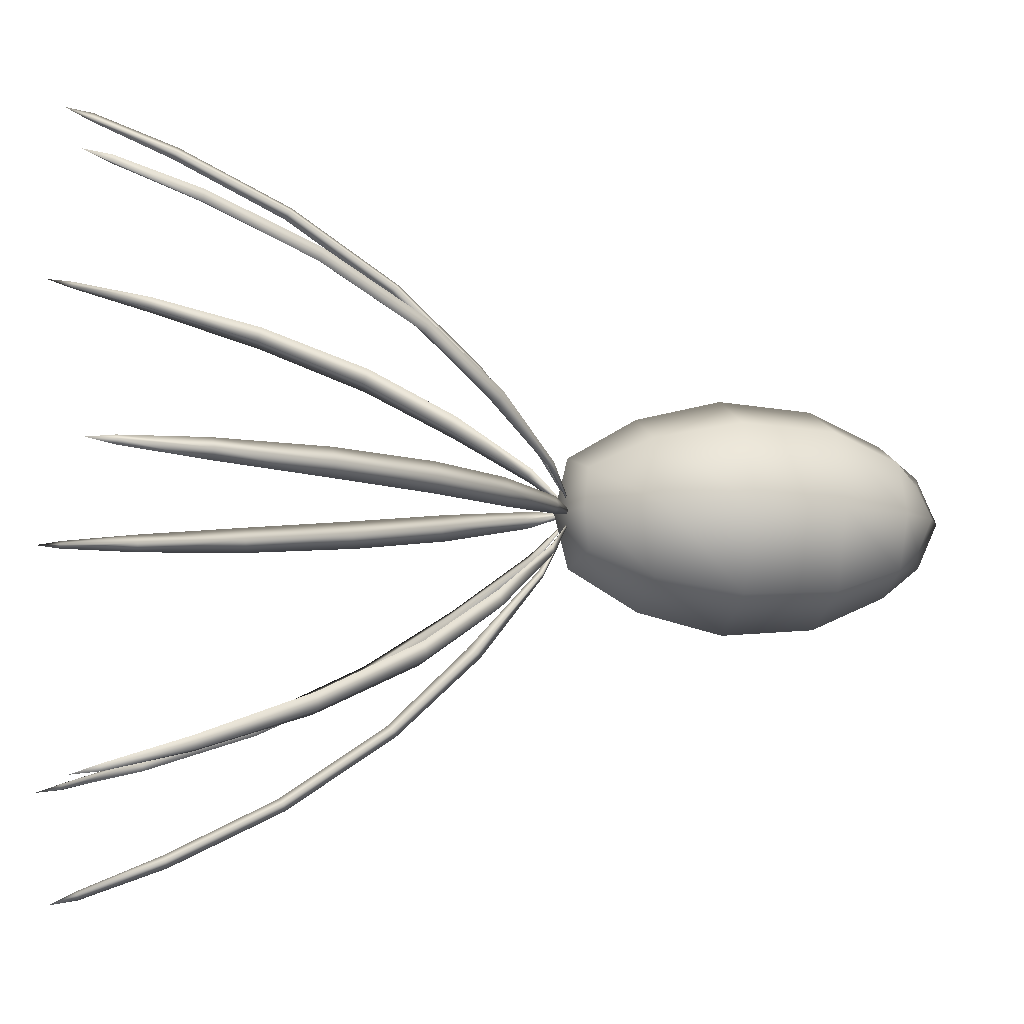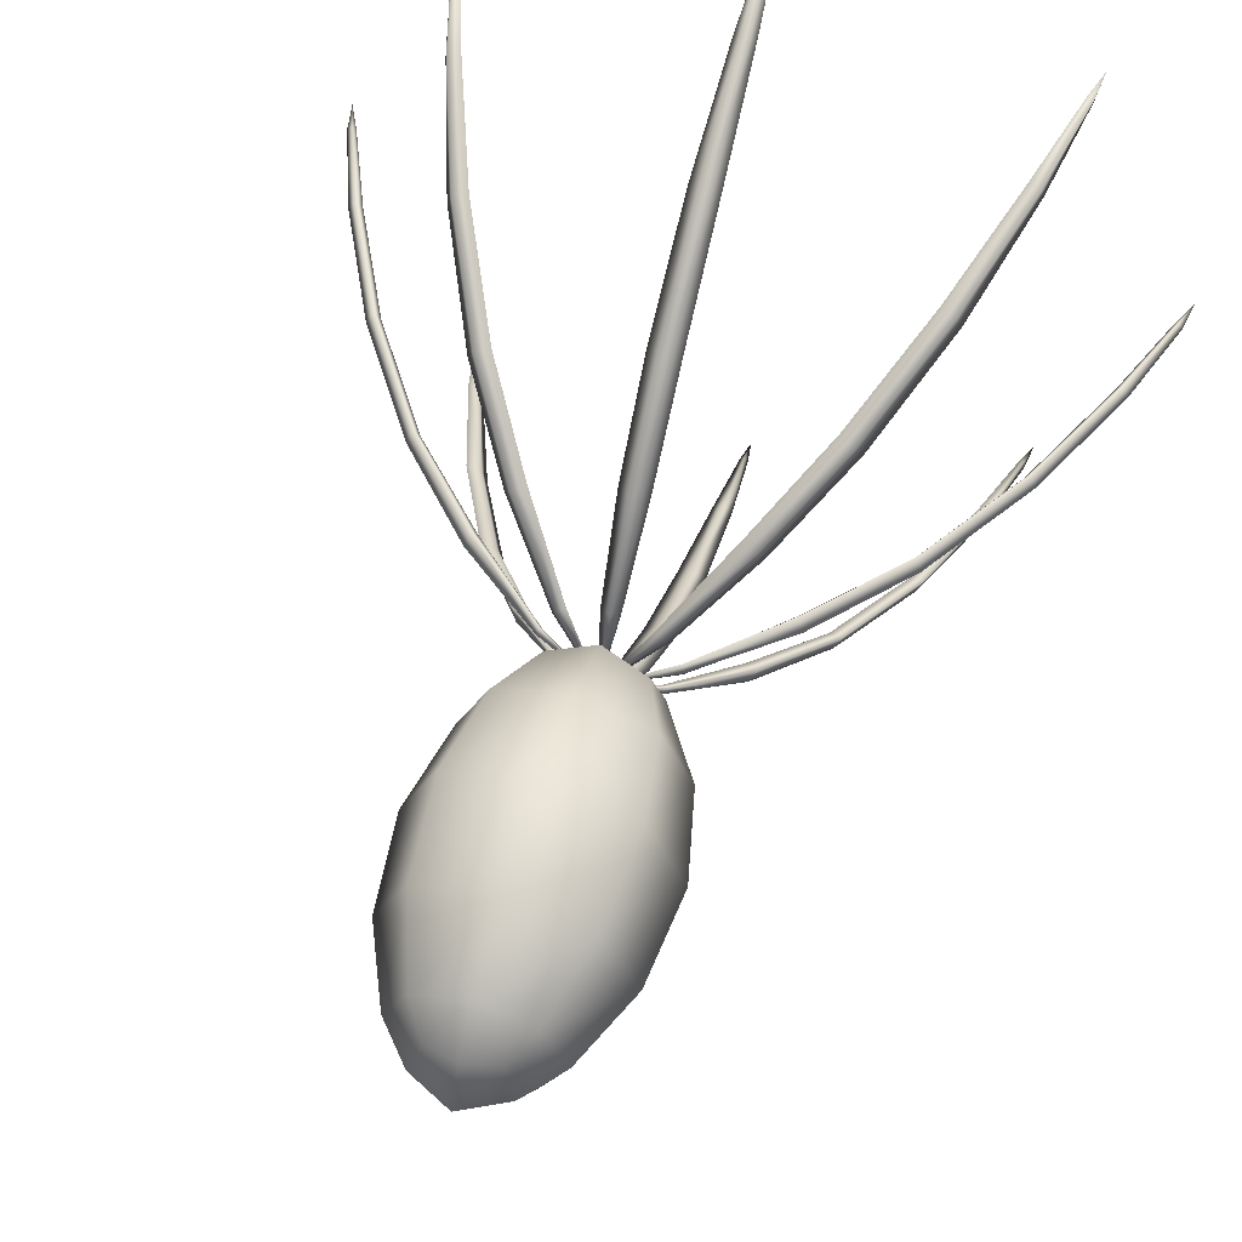
<metadata>
{"format":"obj","ext":"obj","renderer":"f3d","projection":"perspective","resolution":1024,"background":"white","views":[{"elev":-7.5,"azim":-102.7,"up":"+Y"},{"elev":59.6,"azim":16.6,"up":"+Y"}]}
</metadata>
<code>
g pm0830_00_RFeelerASkin_tx2
v -0.0784 0.5451 -0.05511
v -0.07474 0.5417 -0.0531
v -0.0738 0.5451 -0.05367
v -0.07022 0.5451 -0.04808
v -0.07269 0.5394 -0.0482
v -0.06863 0.5451 -0.04088
v -0.0784 0.5405 -0.05396
v -0.0784 0.5371 -0.04812
v -0.0716 0.5381 -0.04105
v -0.06941 0.5451 -0.03315
v -0.0784 0.5353 -0.04091
v -0.07219 0.5386 -0.03294
v -0.07214 0.5451 -0.02686
v -0.0784 0.5359 -0.03305
v -0.07416 0.5406 -0.02683
v -0.07484 0.5451 -0.02371
v -0.0784 0.5387 -0.02684
v -0.07576 0.5423 -0.02463
v -0.0784 0.5413 -0.02363
v -0.0784 0.5451 -0.02191
v -0.08104 0.5423 -0.02463
v -0.08196 0.5451 -0.02371
v -0.08466 0.5451 -0.02686
v -0.0784 0.5413 -0.02363
v -0.08264 0.5406 -0.02683
v -0.08739 0.5451 -0.03315
v -0.0784 0.5387 -0.02684
v -0.08461 0.5386 -0.03294
v -0.08817 0.5451 -0.04088
v -0.0784 0.5359 -0.03305
v -0.0852 0.5381 -0.04105
v -0.08658 0.5451 -0.04808
v -0.0784 0.5353 -0.04091
v -0.08411 0.5394 -0.0482
v -0.083 0.5451 -0.05367
v -0.0784 0.5371 -0.04812
v -0.08206 0.5417 -0.0531
v -0.0784 0.5405 -0.05396
v -0.0784 0.5451 -0.05511
v -0.08206 0.5484 -0.0531
v -0.083 0.5451 -0.05367
v -0.08658 0.5451 -0.04808
v -0.08411 0.5507 -0.0482
v -0.08817 0.5451 -0.04088
v -0.0784 0.5496 -0.05396
v -0.0852 0.552 -0.04105
v -0.08739 0.5451 -0.03315
v -0.07474 0.5484 -0.0531
v -0.0738 0.5451 -0.05367
v -0.0784 0.5531 -0.04812
v -0.07269 0.5507 -0.0482
v -0.07022 0.5451 -0.04808
v -0.08461 0.5516 -0.03294
v -0.08466 0.5451 -0.02686
v -0.0784 0.5548 -0.04091
v -0.0716 0.552 -0.04105
v -0.06863 0.5451 -0.04088
v -0.08264 0.5495 -0.02683
v -0.08196 0.5451 -0.02371
v -0.0784 0.5542 -0.03305
v -0.07219 0.5516 -0.03294
v -0.06941 0.5451 -0.03315
v -0.08104 0.5479 -0.02463
v -0.0784 0.5451 -0.02191
v -0.0784 0.5514 -0.02684
v -0.07416 0.5495 -0.02683
v -0.07214 0.5451 -0.02686
v -0.0784 0.5488 -0.02363
v -0.07576 0.5479 -0.02463
v -0.07484 0.5451 -0.02371
v -0.08183 0.5485 -0.05648
v -0.08738 0.5525 -0.06179
v -0.08244 0.5481 -0.05622
v -0.07995 0.5462 -0.05448
v -0.0797 0.5464 -0.05456
v -0.07901 0.5457 -0.05408
v -0.07954 0.5466 -0.05448
v -0.08143 0.5491 -0.05622
v -0.08638 0.5531 -0.06237
v -0.08578 0.5541 -0.06179
v -0.09023 0.5586 -0.06852
v -0.09084 0.5575 -0.06891
v -0.09195 0.5569 -0.06852
v -0.09442 0.5627 -0.07724
v -0.09602 0.5611 -0.07724
v -0.09493 0.5616 -0.07752
v -0.09781 0.5656 -0.08639
v -0.09895 0.5645 -0.08639
v -0.09808 0.5648 -0.08659
v -0.09999 0.5672 -0.09314
v -0.1 0.5667 -0.09321
v -0.1005 0.5667 -0.09314
v -0.1008 0.5675 -0.09534
v -0.08325 0.5451 -0.05648
v -0.08997 0.5439 -0.06179
v -0.0834 0.5444 -0.05622
v -0.0803 0.5448 -0.05448
v -0.08024 0.5451 -0.05456
v -0.07926 0.5451 -0.05408
v -0.0803 0.5454 -0.05448
v -0.0834 0.5458 -0.05622
v -0.08969 0.5451 -0.06237
v -0.08997 0.5462 -0.06179
v -0.09634 0.5463 -0.06852
v -0.09599 0.5451 -0.06891
v -0.09634 0.5439 -0.06852
v -0.1022 0.5462 -0.07724
v -0.1022 0.5439 -0.07724
v -0.1018 0.5451 -0.07752
v -0.1067 0.5459 -0.08639
v -0.1067 0.5443 -0.08639
v -0.1062 0.5451 -0.08659
v -0.1093 0.5454 -0.09314
v -0.109 0.5451 -0.09321
v -0.1093 0.5447 -0.09314
v -0.1101 0.5451 -0.09534
v -0.08183 0.5416 -0.05648
v -0.08578 0.5361 -0.06179
v -0.08143 0.541 -0.05622
v -0.07954 0.5435 -0.05448
v -0.0797 0.5438 -0.05456
v -0.07901 0.5445 -0.05408
v -0.07995 0.5439 -0.05448
v -0.08244 0.542 -0.05622
v -0.08638 0.5371 -0.06237
v -0.08738 0.5377 -0.06179
v -0.09195 0.5332 -0.06852
v -0.09084 0.5326 -0.06891
v -0.09023 0.5315 -0.06852
v -0.09602 0.529 -0.07724
v -0.09442 0.5274 -0.07724
v -0.09493 0.5285 -0.07752
v -0.09895 0.5257 -0.08639
v -0.09781 0.5245 -0.08639
v -0.09808 0.5254 -0.08659
v -0.1005 0.5235 -0.09314
v -0.1 0.5234 -0.09321
v -0.09999 0.523 -0.09314
v -0.1008 0.5227 -0.09534
v -0.0784 0.5402 -0.05647
v -0.07727 0.5335 -0.06179
v -0.07769 0.5401 -0.05622
v -0.07811 0.5432 -0.05448
v -0.0784 0.5432 -0.05456
v -0.0784 0.5442 -0.05408
v -0.07869 0.5432 -0.05448
v -0.07912 0.5401 -0.05622
v -0.0784 0.5338 -0.06237
v -0.07953 0.5335 -0.06179
v -0.07961 0.5271 -0.06852
v -0.0784 0.5275 -0.06891
v -0.07719 0.5271 -0.06852
v -0.07953 0.5213 -0.07724
v -0.07727 0.5213 -0.07724
v -0.0784 0.5217 -0.07752
v -0.07921 0.5168 -0.08639
v -0.07759 0.5168 -0.08639
v -0.0784 0.5172 -0.08659
v -0.07875 0.5142 -0.09314
v -0.0784 0.5145 -0.09321
v -0.07805 0.5142 -0.09314
v -0.0784 0.5134 -0.09534
v -0.07497 0.5416 -0.05648
v -0.06942 0.5377 -0.06179
v -0.07436 0.542 -0.05622
v -0.07685 0.5439 -0.05448
v -0.0771 0.5438 -0.05456
v -0.07779 0.5445 -0.05408
v -0.07726 0.5435 -0.05448
v -0.07537 0.541 -0.05622
v -0.07042 0.5371 -0.06237
v -0.07102 0.5361 -0.06179
v -0.06657 0.5315 -0.06852
v -0.06596 0.5326 -0.06891
v -0.06485 0.5332 -0.06852
v -0.06238 0.5274 -0.07724
v -0.06077 0.529 -0.07724
v -0.06187 0.5285 -0.07752
v -0.05899 0.5245 -0.08639
v -0.05785 0.5257 -0.08639
v -0.05872 0.5254 -0.08659
v -0.05681 0.523 -0.09314
v -0.05676 0.5234 -0.09321
v -0.05632 0.5235 -0.09314
v -0.05601 0.5227 -0.09534
v -0.07355 0.5451 -0.05648
v -0.06683 0.5462 -0.06179
v -0.0734 0.5458 -0.05622
v -0.0765 0.5454 -0.05448
v -0.07656 0.5451 -0.05456
v -0.07754 0.5451 -0.05408
v -0.0765 0.5448 -0.05448
v -0.0734 0.5444 -0.05622
v -0.06711 0.5451 -0.06237
v -0.06683 0.5439 -0.06179
v -0.06046 0.5439 -0.06852
v -0.06081 0.5451 -0.06891
v -0.06046 0.5463 -0.06852
v -0.05461 0.5439 -0.07724
v -0.05461 0.5462 -0.07724
v -0.05503 0.5451 -0.07752
v -0.05014 0.5443 -0.08639
v -0.05014 0.5459 -0.08639
v -0.05056 0.5451 -0.08659
v -0.04752 0.5447 -0.09314
v -0.0478 0.5451 -0.09321
v -0.04752 0.5454 -0.09314
v -0.04674 0.5451 -0.09534
v -0.07497 0.5485 -0.05648
v -0.07102 0.5541 -0.06179
v -0.07537 0.5491 -0.05622
v -0.07726 0.5466 -0.05448
v -0.0771 0.5464 -0.05456
v -0.07779 0.5457 -0.05408
v -0.07685 0.5462 -0.05448
v -0.07436 0.5481 -0.05622
v -0.07042 0.5531 -0.06237
v -0.06942 0.5525 -0.06179
v -0.06485 0.5569 -0.06852
v -0.06596 0.5575 -0.06891
v -0.06657 0.5586 -0.06852
v -0.06077 0.5611 -0.07724
v -0.06238 0.5627 -0.07724
v -0.06187 0.5616 -0.07752
v -0.05785 0.5645 -0.08639
v -0.05899 0.5656 -0.08639
v -0.05872 0.5648 -0.08659
v -0.05632 0.5667 -0.09314
v -0.05676 0.5667 -0.09321
v -0.05681 0.5672 -0.09314
v -0.05601 0.5675 -0.09534
v -0.0784 0.5499 -0.05647
v -0.07953 0.5566 -0.06179
v -0.07912 0.5501 -0.05622
v -0.07869 0.547 -0.05448
v -0.0784 0.5469 -0.05456
v -0.0784 0.5459 -0.05408
v -0.07811 0.547 -0.05448
v -0.07768 0.5501 -0.05622
v -0.0784 0.5564 -0.06237
v -0.07727 0.5566 -0.06179
v -0.07719 0.563 -0.06852
v -0.0784 0.5627 -0.06891
v -0.07961 0.563 -0.06852
v -0.07727 0.5689 -0.07724
v -0.07953 0.5689 -0.07724
v -0.0784 0.5684 -0.07752
v -0.07759 0.5733 -0.08639
v -0.07921 0.5733 -0.08639
v -0.0784 0.5729 -0.08659
v -0.07805 0.576 -0.09314
v -0.0784 0.5757 -0.09321
v -0.07875 0.576 -0.09314
v -0.0784 0.5767 -0.09534
v -0.1005 0.5667 -0.09314
v -0.1008 0.5675 -0.09534
v -0.1005 0.5672 -0.09301
v -0.09895 0.5645 -0.08639
v -0.09999 0.5672 -0.09314
v -0.09878 0.5655 -0.08617
v -0.09781 0.5656 -0.08639
v -0.09602 0.5611 -0.07724
v -0.0956 0.5623 -0.07695
v -0.09442 0.5627 -0.07724
v -0.09139 0.5581 -0.06809
v -0.09195 0.5569 -0.06852
v -0.09023 0.5586 -0.06852
v -0.08738 0.5525 -0.06179
v -0.08684 0.5535 -0.06121
v -0.08578 0.5541 -0.06179
v -0.08244 0.5481 -0.05622
v -0.08207 0.5487 -0.05598
v -0.08143 0.5491 -0.05622
v -0.07995 0.5462 -0.05448
v -0.0798 0.5465 -0.0544
v -0.07954 0.5466 -0.05448
v -0.07901 0.5457 -0.05408
v -0.1093 0.5447 -0.09314
v -0.1101 0.5451 -0.09534
v -0.1097 0.5451 -0.09301
v -0.1067 0.5443 -0.08639
v -0.1093 0.5454 -0.09314
v -0.1072 0.5451 -0.08617
v -0.1067 0.5459 -0.08639
v -0.1022 0.5439 -0.07724
v -0.1027 0.5451 -0.07695
v -0.1022 0.5462 -0.07724
v -0.09677 0.5451 -0.06809
v -0.09634 0.5439 -0.06852
v -0.09634 0.5463 -0.06852
v -0.08997 0.5439 -0.06179
v -0.09034 0.5451 -0.06121
v -0.08997 0.5462 -0.06179
v -0.0834 0.5444 -0.05622
v -0.08359 0.5451 -0.05598
v -0.0834 0.5458 -0.05622
v -0.0803 0.5448 -0.05448
v -0.08038 0.5451 -0.0544
v -0.0803 0.5454 -0.05448
v -0.07926 0.5451 -0.05408
v -0.09999 0.523 -0.09314
v -0.1008 0.5227 -0.09534
v -0.1005 0.523 -0.09301
v -0.09781 0.5245 -0.08639
v -0.1005 0.5235 -0.09314
v -0.09878 0.5247 -0.08617
v -0.09895 0.5257 -0.08639
v -0.09442 0.5274 -0.07724
v -0.0956 0.5279 -0.07695
v -0.09602 0.529 -0.07724
v -0.09139 0.5321 -0.06809
v -0.09023 0.5315 -0.06852
v -0.09195 0.5332 -0.06852
v -0.08578 0.5361 -0.06179
v -0.08684 0.5366 -0.06121
v -0.08738 0.5377 -0.06179
v -0.08143 0.541 -0.05622
v -0.08207 0.5414 -0.05598
v -0.08244 0.542 -0.05622
v -0.07954 0.5435 -0.05448
v -0.0798 0.5437 -0.0544
v -0.07995 0.5439 -0.05448
v -0.07901 0.5445 -0.05408
v -0.07805 0.5142 -0.09314
v -0.0784 0.5134 -0.09534
v -0.0784 0.5138 -0.09301
v -0.07759 0.5168 -0.08639
v -0.07875 0.5142 -0.09314
v -0.0784 0.5163 -0.08617
v -0.07921 0.5168 -0.08639
v -0.07727 0.5213 -0.07724
v -0.0784 0.5207 -0.07695
v -0.07953 0.5213 -0.07724
v -0.0784 0.5267 -0.06809
v -0.07719 0.5271 -0.06852
v -0.07961 0.5271 -0.06852
v -0.07727 0.5335 -0.06179
v -0.0784 0.5331 -0.06121
v -0.07953 0.5335 -0.06179
v -0.07769 0.5401 -0.05622
v -0.0784 0.5399 -0.05598
v -0.07912 0.5401 -0.05622
v -0.07811 0.5432 -0.05448
v -0.0784 0.5431 -0.0544
v -0.07869 0.5432 -0.05448
v -0.0784 0.5442 -0.05408
v -0.05632 0.5235 -0.09314
v -0.05601 0.5227 -0.09534
v -0.05628 0.523 -0.09301
v -0.05785 0.5257 -0.08639
v -0.05681 0.523 -0.09314
v -0.05802 0.5247 -0.08617
v -0.05899 0.5245 -0.08639
v -0.06077 0.529 -0.07724
v -0.0612 0.5279 -0.07695
v -0.06238 0.5274 -0.07724
v -0.06541 0.5321 -0.06809
v -0.06485 0.5332 -0.06852
v -0.06657 0.5315 -0.06852
v -0.06942 0.5377 -0.06179
v -0.06996 0.5366 -0.06121
v -0.07102 0.5361 -0.06179
v -0.07436 0.542 -0.05622
v -0.07473 0.5414 -0.05598
v -0.07537 0.541 -0.05622
v -0.07685 0.5439 -0.05448
v -0.077 0.5437 -0.0544
v -0.07726 0.5435 -0.05448
v -0.07779 0.5445 -0.05408
v -0.04752 0.5454 -0.09314
v -0.04674 0.5451 -0.09534
v -0.04712 0.5451 -0.09301
v -0.05014 0.5459 -0.08639
v -0.04752 0.5447 -0.09314
v -0.04958 0.5451 -0.08617
v -0.05014 0.5443 -0.08639
v -0.05461 0.5462 -0.07724
v -0.05407 0.5451 -0.07695
v -0.05461 0.5439 -0.07724
v -0.06003 0.5451 -0.06809
v -0.06046 0.5463 -0.06852
v -0.06046 0.5439 -0.06852
v -0.06683 0.5462 -0.06179
v -0.06646 0.5451 -0.06121
v -0.06683 0.5439 -0.06179
v -0.0734 0.5458 -0.05622
v -0.07321 0.5451 -0.05598
v -0.0734 0.5444 -0.05622
v -0.0765 0.5454 -0.05448
v -0.07642 0.5451 -0.0544
v -0.0765 0.5448 -0.05448
v -0.07754 0.5451 -0.05408
v -0.05681 0.5672 -0.09314
v -0.05601 0.5675 -0.09534
v -0.05628 0.5672 -0.09301
v -0.05899 0.5656 -0.08639
v -0.05632 0.5667 -0.09314
v -0.05802 0.5655 -0.08617
v -0.05785 0.5645 -0.08639
v -0.06238 0.5627 -0.07724
v -0.0612 0.5623 -0.07695
v -0.06077 0.5611 -0.07724
v -0.06541 0.5581 -0.06809
v -0.06657 0.5586 -0.06852
v -0.06485 0.5569 -0.06852
v -0.07102 0.5541 -0.06179
v -0.06996 0.5535 -0.06121
v -0.06942 0.5525 -0.06179
v -0.07537 0.5491 -0.05622
v -0.07473 0.5487 -0.05598
v -0.07436 0.5481 -0.05622
v -0.07726 0.5466 -0.05448
v -0.077 0.5465 -0.0544
v -0.07685 0.5462 -0.05448
v -0.07779 0.5457 -0.05408
v -0.07875 0.576 -0.09314
v -0.0784 0.5767 -0.09534
v -0.0784 0.5764 -0.09301
v -0.07921 0.5733 -0.08639
v -0.07805 0.576 -0.09314
v -0.0784 0.5739 -0.08617
v -0.07759 0.5733 -0.08639
v -0.07953 0.5689 -0.07724
v -0.0784 0.5694 -0.07695
v -0.07727 0.5689 -0.07724
v -0.0784 0.5634 -0.06809
v -0.07961 0.563 -0.06852
v -0.07719 0.563 -0.06852
v -0.07953 0.5566 -0.06179
v -0.0784 0.557 -0.06121
v -0.07727 0.5566 -0.06179
v -0.07912 0.5501 -0.05622
v -0.0784 0.5503 -0.05598
v -0.07768 0.5501 -0.05622
v -0.07869 0.547 -0.05448
v -0.0784 0.547 -0.0544
v -0.07811 0.547 -0.05448
v -0.0784 0.5459 -0.05408
g pm0830_00_RFeelerASkin_tx2_0
f 3 2 1
f 2 3 4
f 5 2 4
f 5 4 6
f 2 7 1
f 7 2 5
f 8 7 5
f 9 5 6
f 8 5 9
f 6 10 9
f 11 8 9
f 10 12 9
f 9 12 11
f 12 10 13
f 12 14 11
f 15 12 13
f 14 12 15
f 13 16 15
f 17 14 15
f 16 18 15
f 15 18 17
f 18 19 17
f 16 20 18
f 20 19 18
f 20 22 21
f 21 22 23
f 24 20 21
f 25 21 23
f 24 21 25
f 23 26 25
f 27 24 25
f 26 28 25
f 25 28 27
f 28 26 29
f 28 30 27
f 31 28 29
f 30 28 31
f 29 32 31
f 33 30 31
f 32 34 31
f 31 34 33
f 32 35 34
f 34 36 33
f 35 37 34
f 34 37 36
f 37 35 1
f 37 38 36
f 38 37 1
f 41 40 39
f 40 41 42
f 43 40 42
f 43 42 44
f 40 45 39
f 45 40 43
f 46 43 44
f 44 47 46
f 45 48 39
f 48 49 39
f 50 45 43
f 48 45 50
f 50 43 46
f 49 48 51
f 51 48 50
f 52 49 51
f 47 53 46
f 53 47 54
f 55 50 46
f 51 50 55
f 46 53 55
f 52 51 56
f 56 51 55
f 57 52 56
f 58 53 54
f 54 59 58
f 53 60 55
f 55 60 56
f 60 53 58
f 56 61 57
f 60 61 56
f 61 62 57
f 59 63 58
f 59 64 63
f 65 60 58
f 61 60 65
f 58 63 65
f 62 61 66
f 66 61 65
f 67 62 66
f 63 68 65
f 64 68 63
f 65 68 66
f 66 69 67
f 68 69 66
f 68 64 69
f 69 70 67
f 64 70 69
f 73 72 71
f 73 71 74
f 71 75 74
f 76 74 75
f 76 75 77
f 78 77 75
f 71 78 75
f 71 79 78
f 72 79 71
f 79 80 78
f 80 79 81
f 79 72 82
f 79 82 81
f 72 83 82
f 81 82 84
f 83 85 82
f 82 86 84
f 85 86 82
f 84 86 87
f 85 88 86
f 86 89 87
f 88 89 86
f 87 89 90
f 89 88 91
f 89 91 90
f 88 92 91
f 93 90 91
f 93 91 92
f 96 95 94
f 96 94 97
f 94 98 97
f 99 97 98
f 99 98 100
f 101 100 98
f 94 101 98
f 94 102 101
f 95 102 94
f 102 103 101
f 103 102 104
f 102 95 105
f 102 105 104
f 95 106 105
f 104 105 107
f 106 108 105
f 105 109 107
f 108 109 105
f 107 109 110
f 108 111 109
f 109 112 110
f 111 112 109
f 110 112 113
f 112 111 114
f 112 114 113
f 111 115 114
f 116 113 114
f 116 114 115
f 119 118 117
f 119 117 120
f 117 121 120
f 122 120 121
f 122 121 123
f 124 123 121
f 117 124 121
f 117 125 124
f 118 125 117
f 125 126 124
f 126 125 127
f 125 118 128
f 125 128 127
f 118 129 128
f 127 128 130
f 129 131 128
f 128 132 130
f 131 132 128
f 130 132 133
f 131 134 132
f 132 135 133
f 134 135 132
f 133 135 136
f 135 134 137
f 135 137 136
f 134 138 137
f 139 136 137
f 139 137 138
f 142 141 140
f 142 140 143
f 140 144 143
f 145 143 144
f 145 144 146
f 147 146 144
f 140 147 144
f 140 148 147
f 141 148 140
f 148 149 147
f 149 148 150
f 148 141 151
f 148 151 150
f 141 152 151
f 150 151 153
f 152 154 151
f 151 155 153
f 154 155 151
f 153 155 156
f 154 157 155
f 155 158 156
f 157 158 155
f 156 158 159
f 158 157 160
f 158 160 159
f 157 161 160
f 162 159 160
f 162 160 161
f 165 164 163
f 165 163 166
f 163 167 166
f 168 166 167
f 168 167 169
f 170 169 167
f 163 170 167
f 163 171 170
f 164 171 163
f 171 172 170
f 172 171 173
f 171 164 174
f 171 174 173
f 164 175 174
f 173 174 176
f 175 177 174
f 174 178 176
f 177 178 174
f 176 178 179
f 177 180 178
f 178 181 179
f 180 181 178
f 179 181 182
f 181 180 183
f 181 183 182
f 180 184 183
f 185 182 183
f 185 183 184
f 188 187 186
f 188 186 189
f 186 190 189
f 191 189 190
f 191 190 192
f 193 192 190
f 186 193 190
f 186 194 193
f 187 194 186
f 194 195 193
f 195 194 196
f 194 187 197
f 194 197 196
f 187 198 197
f 196 197 199
f 198 200 197
f 197 201 199
f 200 201 197
f 199 201 202
f 200 203 201
f 201 204 202
f 203 204 201
f 202 204 205
f 204 203 206
f 204 206 205
f 203 207 206
f 208 205 206
f 208 206 207
f 211 210 209
f 211 209 212
f 209 213 212
f 214 212 213
f 214 213 215
f 216 215 213
f 209 216 213
f 209 217 216
f 210 217 209
f 217 218 216
f 218 217 219
f 217 210 220
f 217 220 219
f 210 221 220
f 219 220 222
f 221 223 220
f 220 224 222
f 223 224 220
f 222 224 225
f 223 226 224
f 224 227 225
f 226 227 224
f 225 227 228
f 227 226 229
f 227 229 228
f 226 230 229
f 231 228 229
f 231 229 230
f 234 233 232
f 234 232 235
f 232 236 235
f 237 235 236
f 237 236 238
f 239 238 236
f 232 239 236
f 232 240 239
f 233 240 232
f 240 241 239
f 241 240 242
f 240 233 243
f 240 243 242
f 233 244 243
f 242 243 245
f 244 246 243
f 243 247 245
f 246 247 243
f 245 247 248
f 246 249 247
f 247 250 248
f 249 250 247
f 248 250 251
f 250 249 252
f 250 252 251
f 249 253 252
f 254 251 252
f 254 252 253
f 257 256 255
f 255 258 257
f 259 256 257
f 258 260 257
f 257 260 259
f 260 261 259
f 258 262 260
f 260 263 261
f 262 263 260
f 263 264 261
f 263 262 265
f 263 265 264
f 262 266 265
f 265 267 264
f 266 268 265
f 265 269 267
f 268 269 265
f 269 270 267
f 269 268 271
f 270 269 272
f 272 269 271
f 273 270 272
f 272 271 274
f 273 272 275
f 275 272 274
f 276 273 275
f 274 277 275
f 275 277 276
f 280 279 278
f 278 281 280
f 282 279 280
f 281 283 280
f 280 283 282
f 283 284 282
f 281 285 283
f 283 286 284
f 285 286 283
f 286 287 284
f 286 285 288
f 286 288 287
f 285 289 288
f 288 290 287
f 289 291 288
f 288 292 290
f 291 292 288
f 292 293 290
f 292 291 294
f 293 292 295
f 295 292 294
f 296 293 295
f 295 294 297
f 296 295 298
f 298 295 297
f 299 296 298
f 297 300 298
f 298 300 299
f 303 302 301
f 301 304 303
f 305 302 303
f 304 306 303
f 303 306 305
f 306 307 305
f 304 308 306
f 306 309 307
f 308 309 306
f 309 310 307
f 309 308 311
f 309 311 310
f 308 312 311
f 311 313 310
f 312 314 311
f 311 315 313
f 314 315 311
f 315 316 313
f 315 314 317
f 316 315 318
f 318 315 317
f 319 316 318
f 318 317 320
f 319 318 321
f 321 318 320
f 322 319 321
f 320 323 321
f 321 323 322
f 326 325 324
f 324 327 326
f 328 325 326
f 327 329 326
f 326 329 328
f 329 330 328
f 327 331 329
f 329 332 330
f 331 332 329
f 332 333 330
f 332 331 334
f 332 334 333
f 331 335 334
f 334 336 333
f 335 337 334
f 334 338 336
f 337 338 334
f 338 339 336
f 338 337 340
f 339 338 341
f 341 338 340
f 342 339 341
f 341 340 343
f 342 341 344
f 344 341 343
f 345 342 344
f 343 346 344
f 344 346 345
f 349 348 347
f 347 350 349
f 351 348 349
f 350 352 349
f 349 352 351
f 352 353 351
f 350 354 352
f 352 355 353
f 354 355 352
f 355 356 353
f 355 354 357
f 355 357 356
f 354 358 357
f 357 359 356
f 358 360 357
f 357 361 359
f 360 361 357
f 361 362 359
f 361 360 363
f 362 361 364
f 364 361 363
f 365 362 364
f 364 363 366
f 365 364 367
f 367 364 366
f 368 365 367
f 366 369 367
f 367 369 368
f 372 371 370
f 370 373 372
f 374 371 372
f 373 375 372
f 372 375 374
f 375 376 374
f 373 377 375
f 375 378 376
f 377 378 375
f 378 379 376
f 378 377 380
f 378 380 379
f 377 381 380
f 380 382 379
f 381 383 380
f 380 384 382
f 383 384 380
f 384 385 382
f 384 383 386
f 385 384 387
f 387 384 386
f 388 385 387
f 387 386 389
f 388 387 390
f 390 387 389
f 391 388 390
f 389 392 390
f 390 392 391
f 395 394 393
f 393 396 395
f 397 394 395
f 396 398 395
f 395 398 397
f 398 399 397
f 396 400 398
f 398 401 399
f 400 401 398
f 401 402 399
f 401 400 403
f 401 403 402
f 400 404 403
f 403 405 402
f 404 406 403
f 403 407 405
f 406 407 403
f 407 408 405
f 407 406 409
f 408 407 410
f 410 407 409
f 411 408 410
f 410 409 412
f 411 410 413
f 413 410 412
f 414 411 413
f 412 415 413
f 413 415 414
f 418 417 416
f 416 419 418
f 420 417 418
f 419 421 418
f 418 421 420
f 421 422 420
f 419 423 421
f 421 424 422
f 423 424 421
f 424 425 422
f 424 423 426
f 424 426 425
f 423 427 426
f 426 428 425
f 427 429 426
f 426 430 428
f 429 430 426
f 430 431 428
f 430 429 432
f 431 430 433
f 433 430 432
f 434 431 433
f 433 432 435
f 434 433 436
f 436 433 435
f 437 434 436
f 435 438 436
f 436 438 437

</code>
